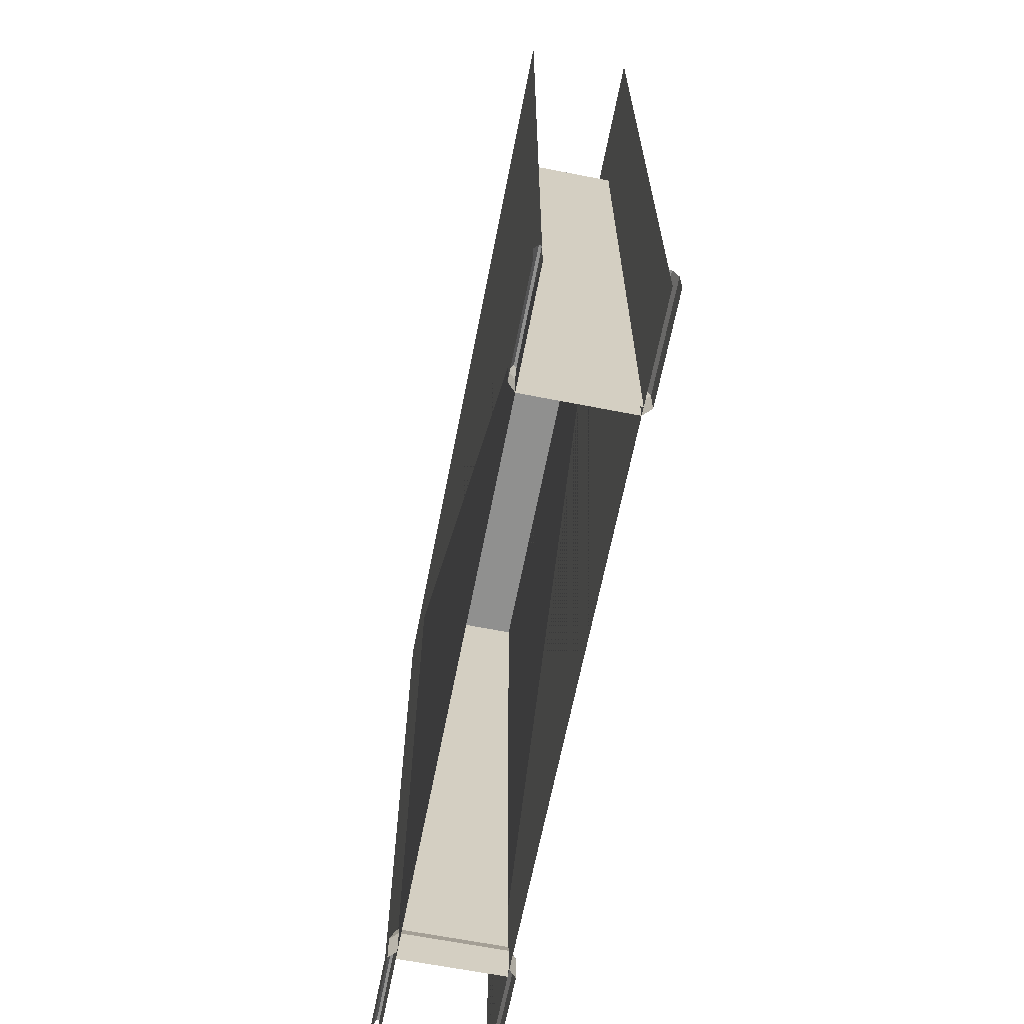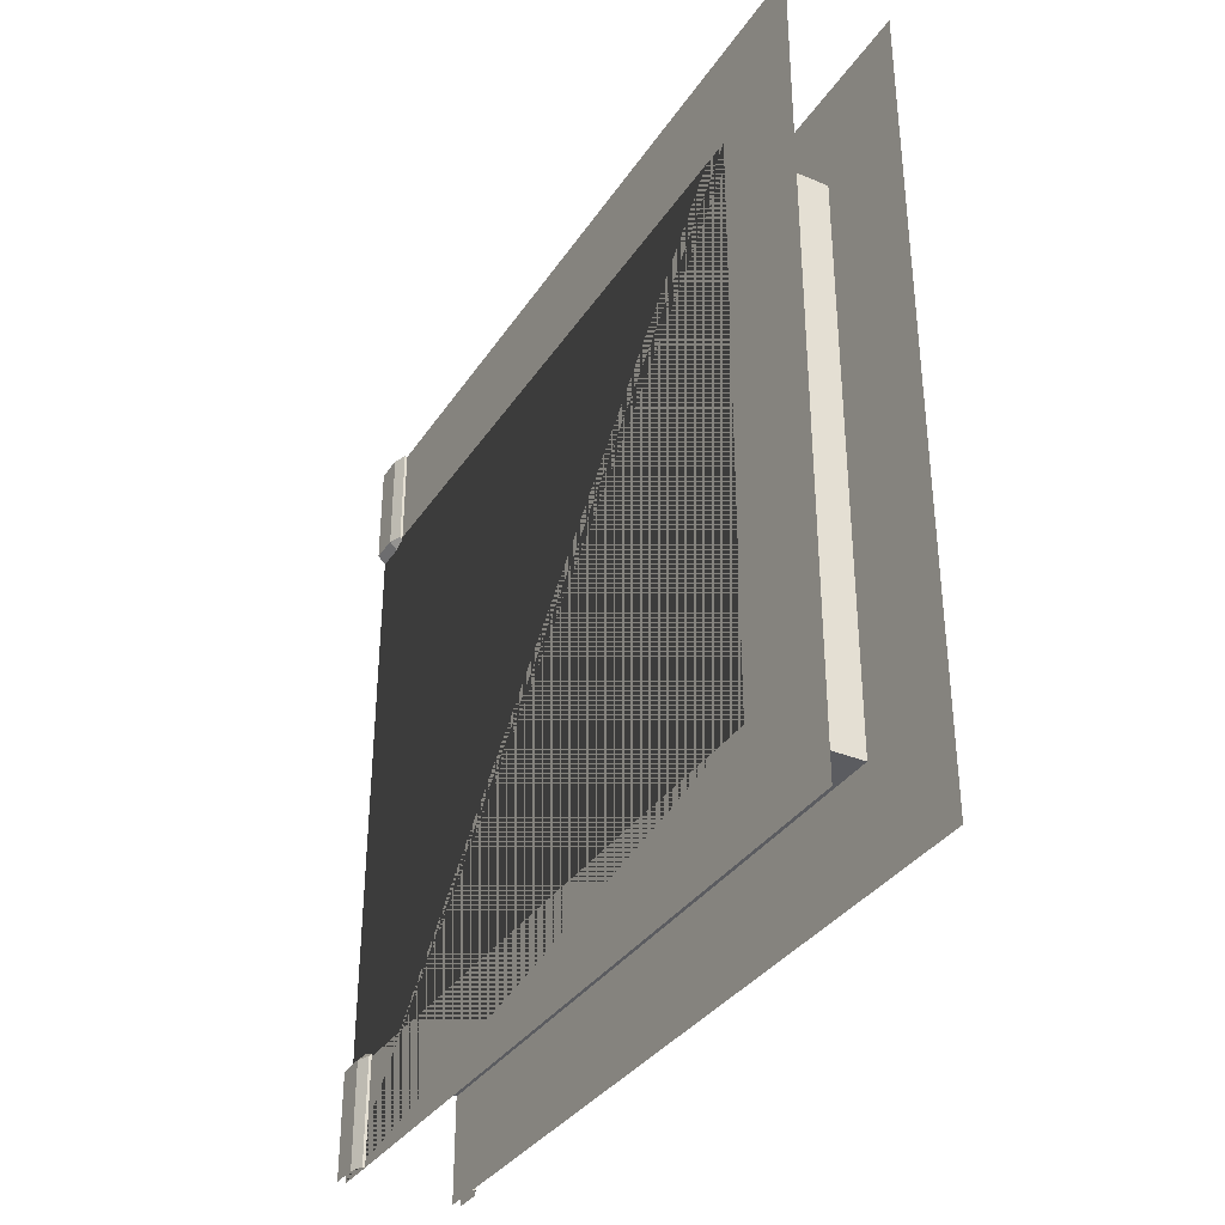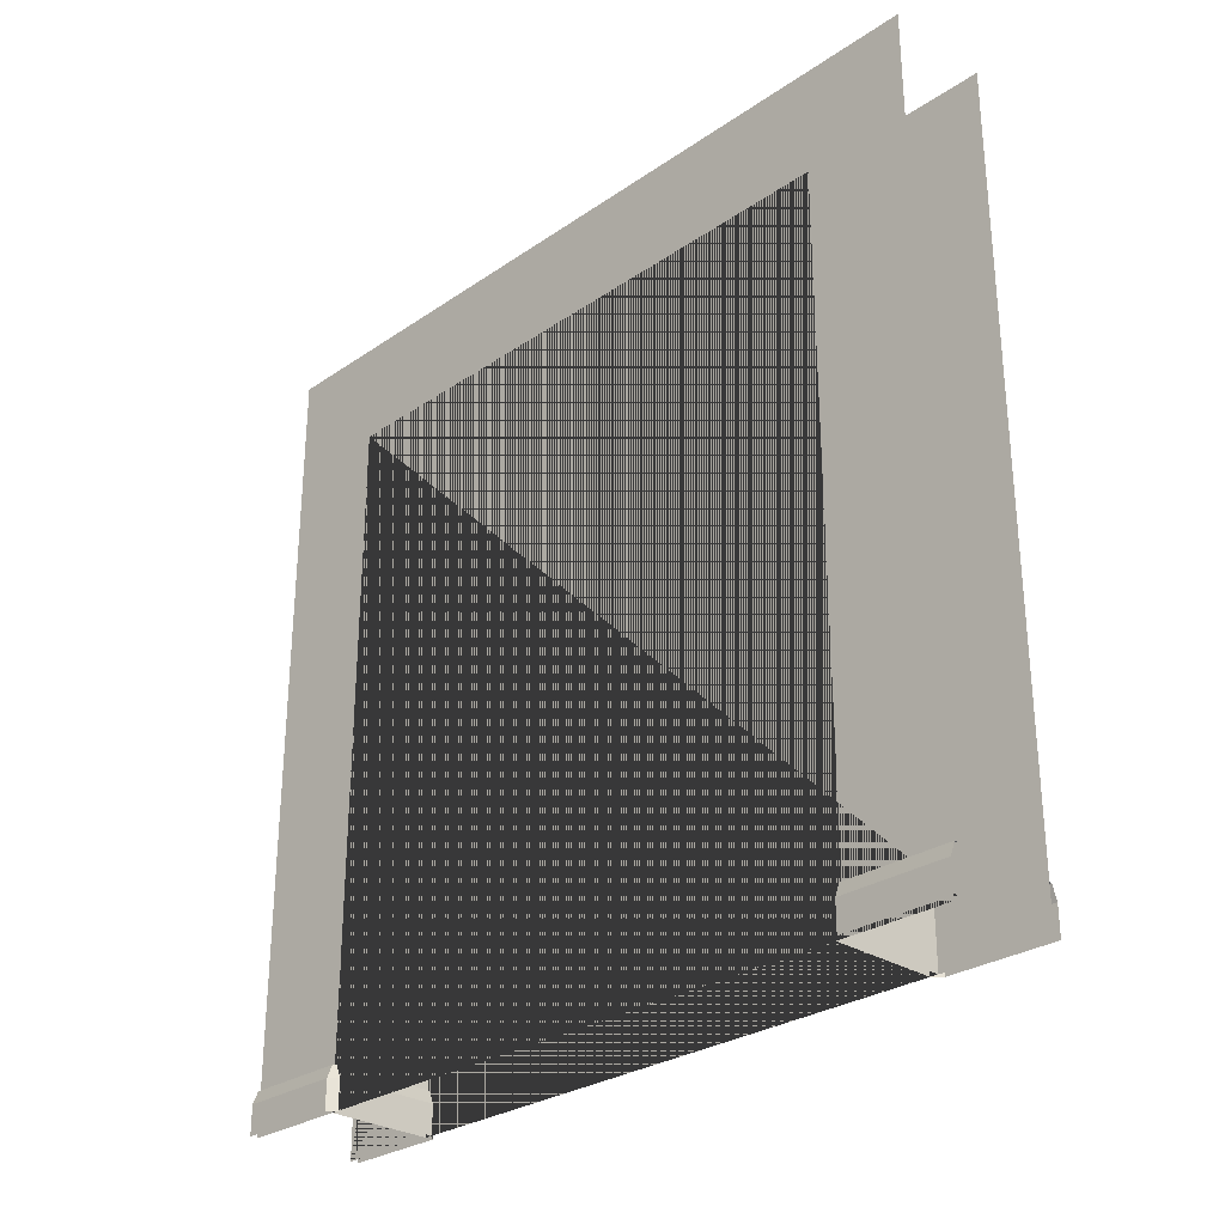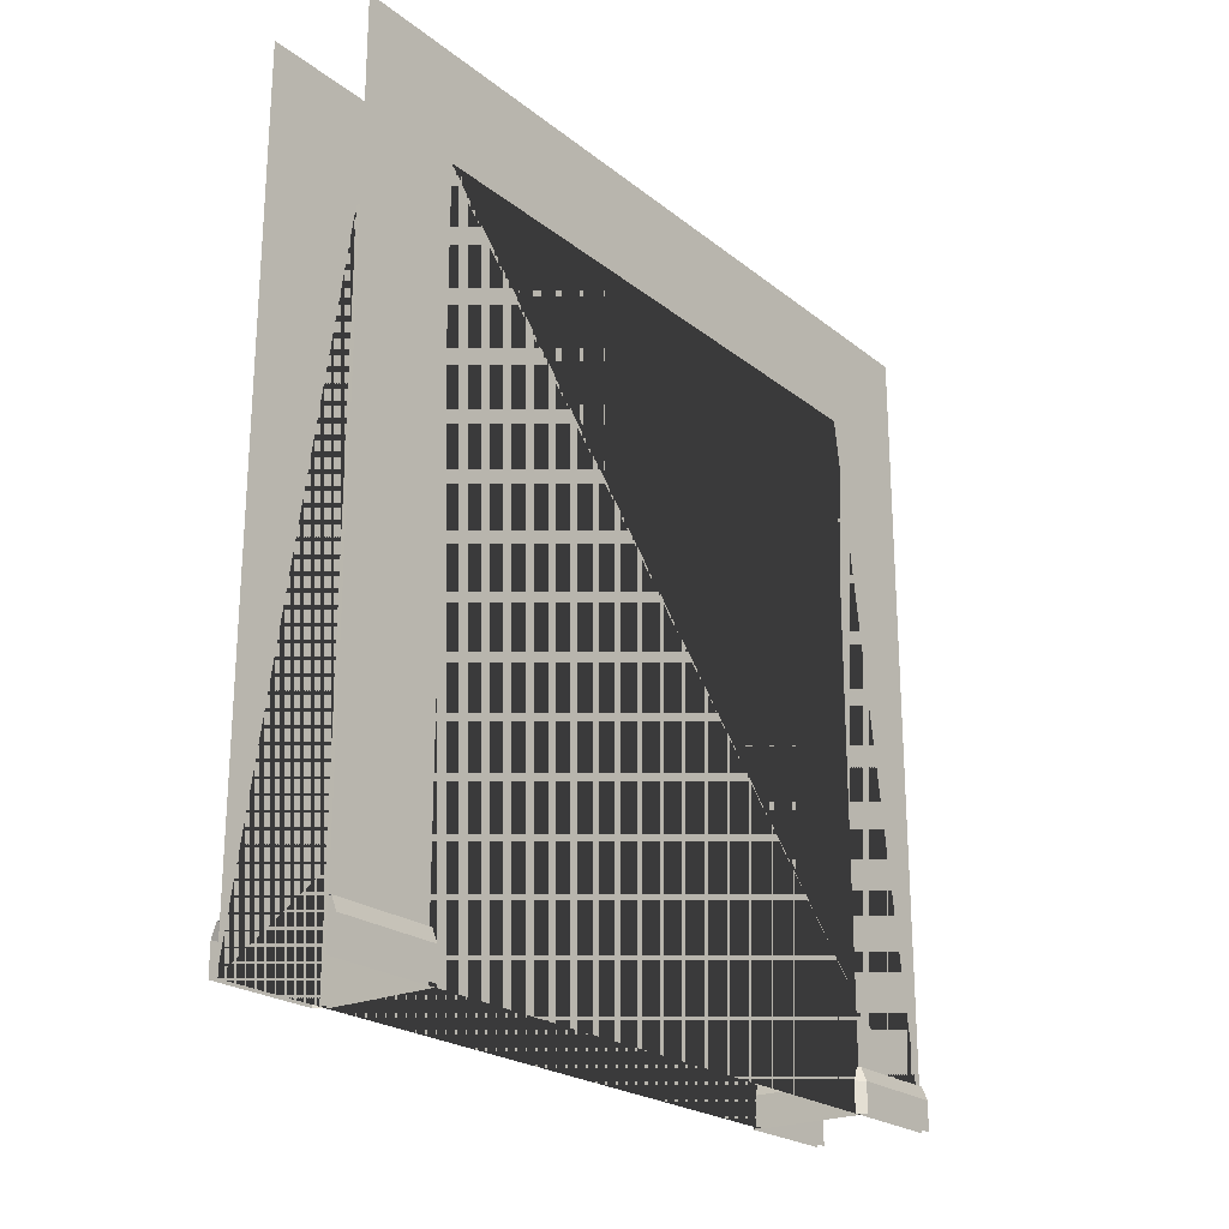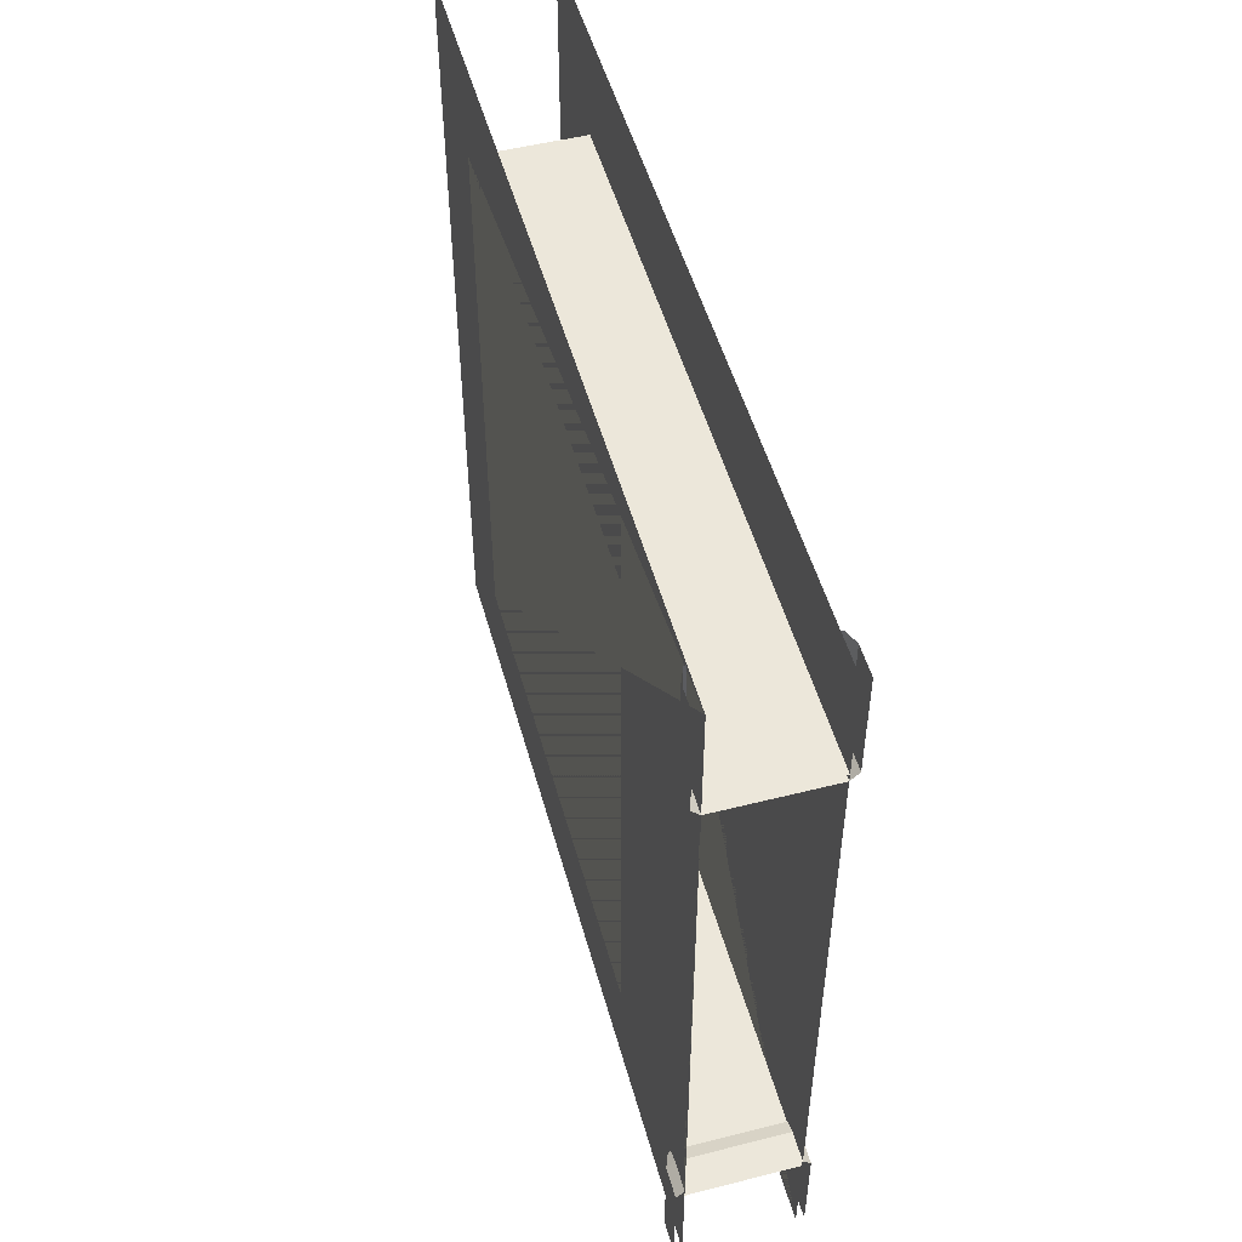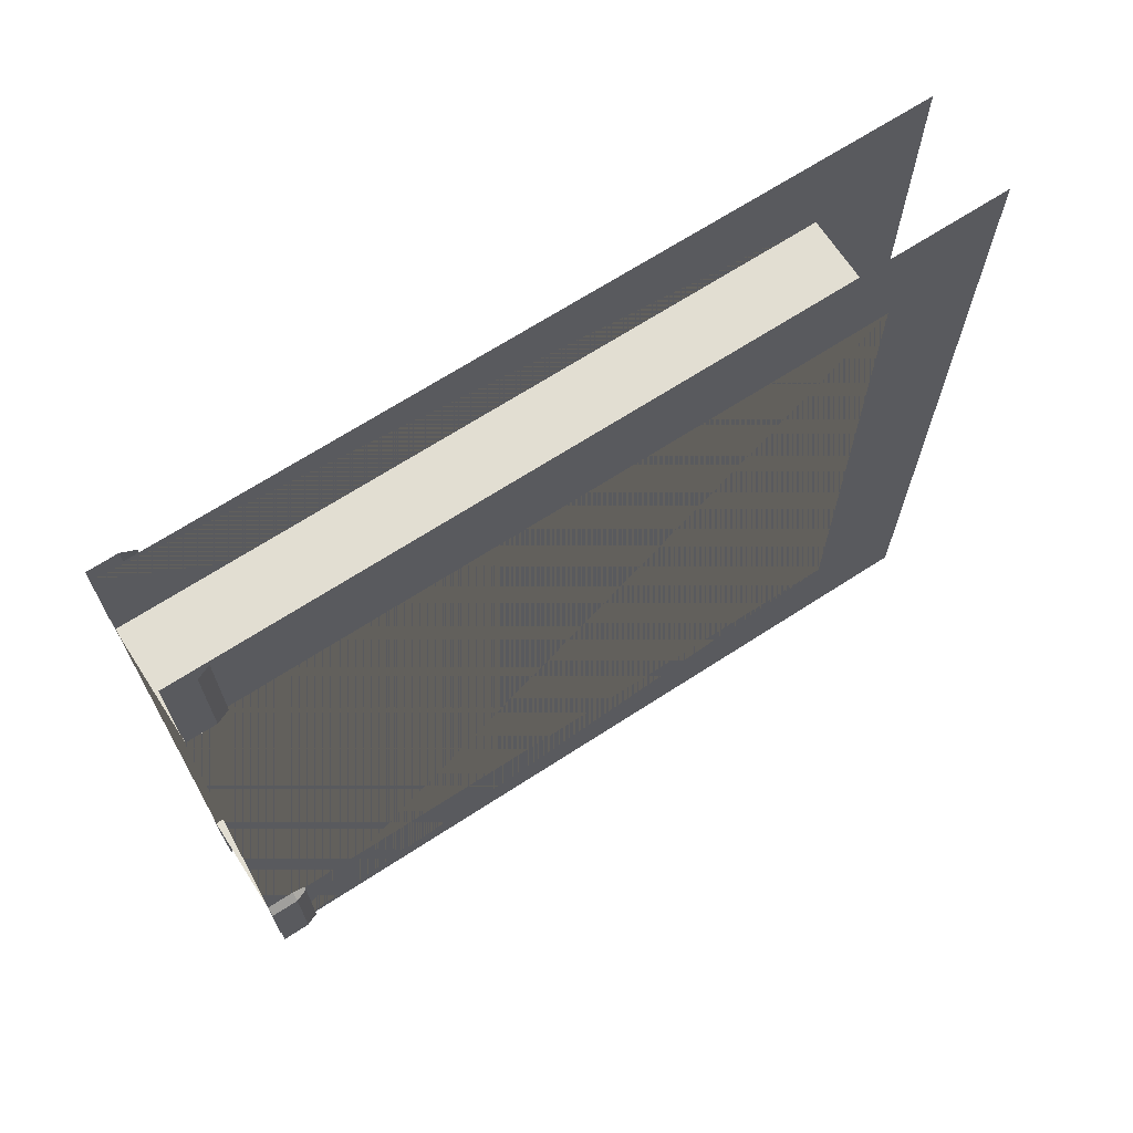
<metadata>
{"format":"obj","ext":"obj","renderer":"f3d","projection":"perspective","resolution":1024,"background":"white","views":[{"elev":-65.5,"azim":-11.1,"up":"+Y"},{"elev":-34.6,"azim":151.1,"up":"+Z"},{"elev":-28.4,"azim":-44.3,"up":"+Y"},{"elev":-22.6,"azim":-142.9,"up":"+Y"},{"elev":51.2,"azim":-15.4,"up":"+Z"},{"elev":68.0,"azim":57.0,"up":"+Z"}]}
</metadata>
<code>
o arc_1_wall_2_1
v 0.2 2.6 -0.4
v 0.2 0 -0.4
v -0.2 2.6 -0.4
v -0.2 0 -0.4
v -0.2 0 0
v 0.2 0 0
v 0.2 0 -2.6
v -0.2 0 -2.6
v 0.2 2.6 -2.6
v -0.2 0 -3
v 0.2 0 -3
v -0.2 3 -0
v 0.2 3 -0
v -0.2 2.6 -2.6
v -0.2 3 -3
v 0.2 3 -3
v -0.2 0.16 -2.6
v -0.2 0.16 -2.59
v -0.2 0.11 -2.57
v -0.2 0 -2.57
v -0.2 0.16 -2.6
v -0.23 0 -2.6
v -0.23 0.11 -2.6
v -0.21 0.16 -2.6
v 0.2 0.16 -2.6
v 0.2 0.16 -2.59
v 0.2 0.11 -2.57
v 0.2 0 -2.57
v 0.23 0 -2.6
v 0.23 0.11 -2.6
v 0.2 0.16 -2.6
v 0.21 0.16 -2.6
v 0.2 0.16 -3
v 0.23 0 -3
v 0.23 0.11 -3
v 0.21 0.16 -3
v -0.23 0 -3
v -0.23 0.11 -3
v -0.2 0.16 -3
v -0.21 0.16 -3
v 0.2 0.16 -0.4
v 0.2 0.16 -0.41
v 0.2 0.11 -0.43
v 0.2 0 -0.43
v 0.2 0.16 -0.4
v 0.23 0 -0.4
v 0.23 0.11 -0.4
v 0.21 0.16 -0.4
v -0.2 0.16 -0.4
v -0.2 0.16 -0.41
v -0.2 0.11 -0.43
v -0.2 0 -0.43
v -0.23 0 -0.4
v -0.23 0.11 -0.4
v -0.2 0.16 -0.4
v -0.21 0.16 -0.4
v -0.2 0.16 0
v -0.23 0 1e-06
v -0.23 0.11 1e-06
v -0.21 0.16 1e-06
v 0.23 0 1e-06
v 0.23 0.11 1e-06
v 0.2 0.16 -0
v 0.21 0.16 1e-06
f 2 4 3 1
f 8 7 9 14
f 11 16 13 6 2 1 9 7
f 1 3 14 9
f 5 12 15 10 8 14 3 4
f 28 27 19 20
f 26 18 19 27
f 19 23 22 20
f 18 24 23 19
f 26 27 30 32
f 25 26 32 31
f 25 17 18 26
f 27 28 29 30
f 17 21 24 18
f 22 23 38 37
f 24 40 38 23
f 21 39 40 24
f 34 35 30 29
f 36 32 30 35
f 33 31 32 36
f 52 51 43 44
f 50 42 43 51
f 43 47 46 44
f 42 48 47 43
f 50 51 54 56
f 49 50 56 55
f 49 41 42 50
f 51 52 53 54
f 41 45 48 42
f 46 47 62 61
f 48 64 62 47
f 45 63 64 48
f 58 59 54 53
f 60 56 54 59
f 57 55 56 60

</code>
